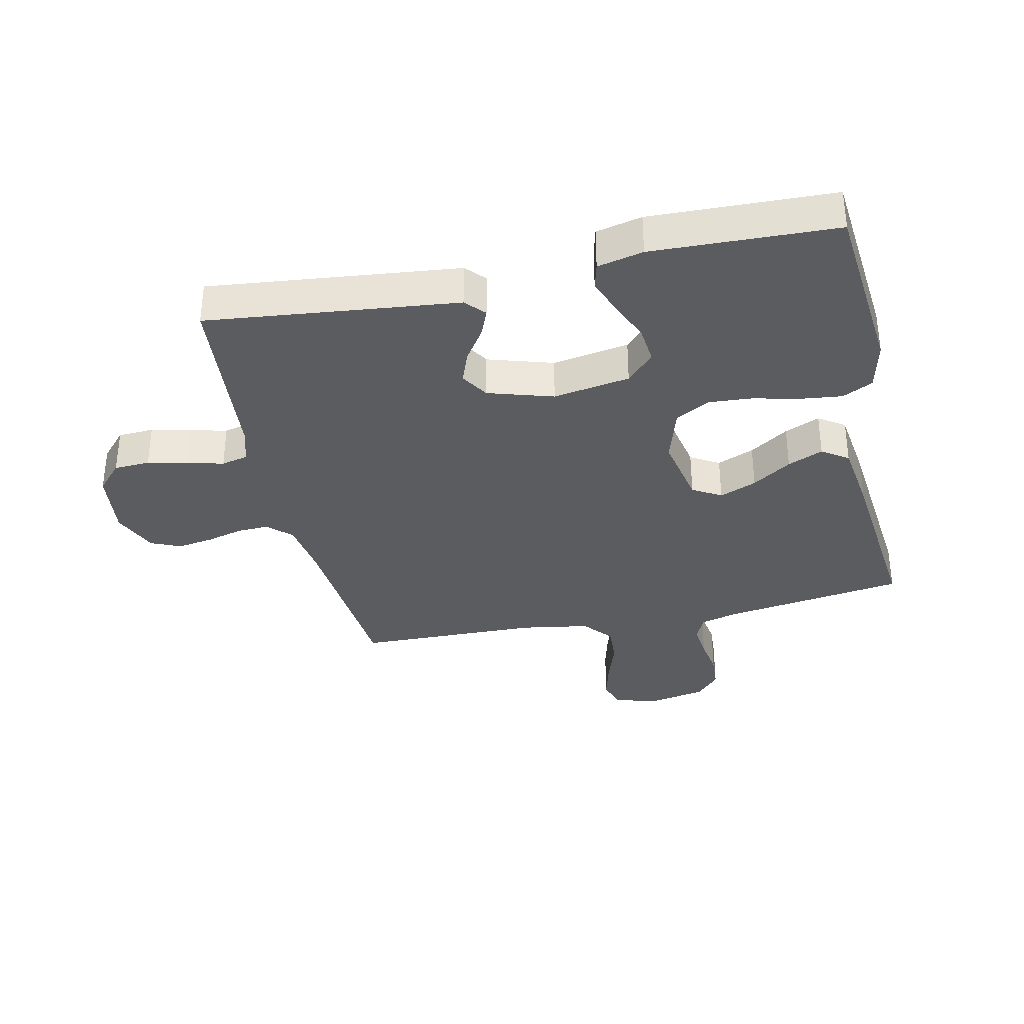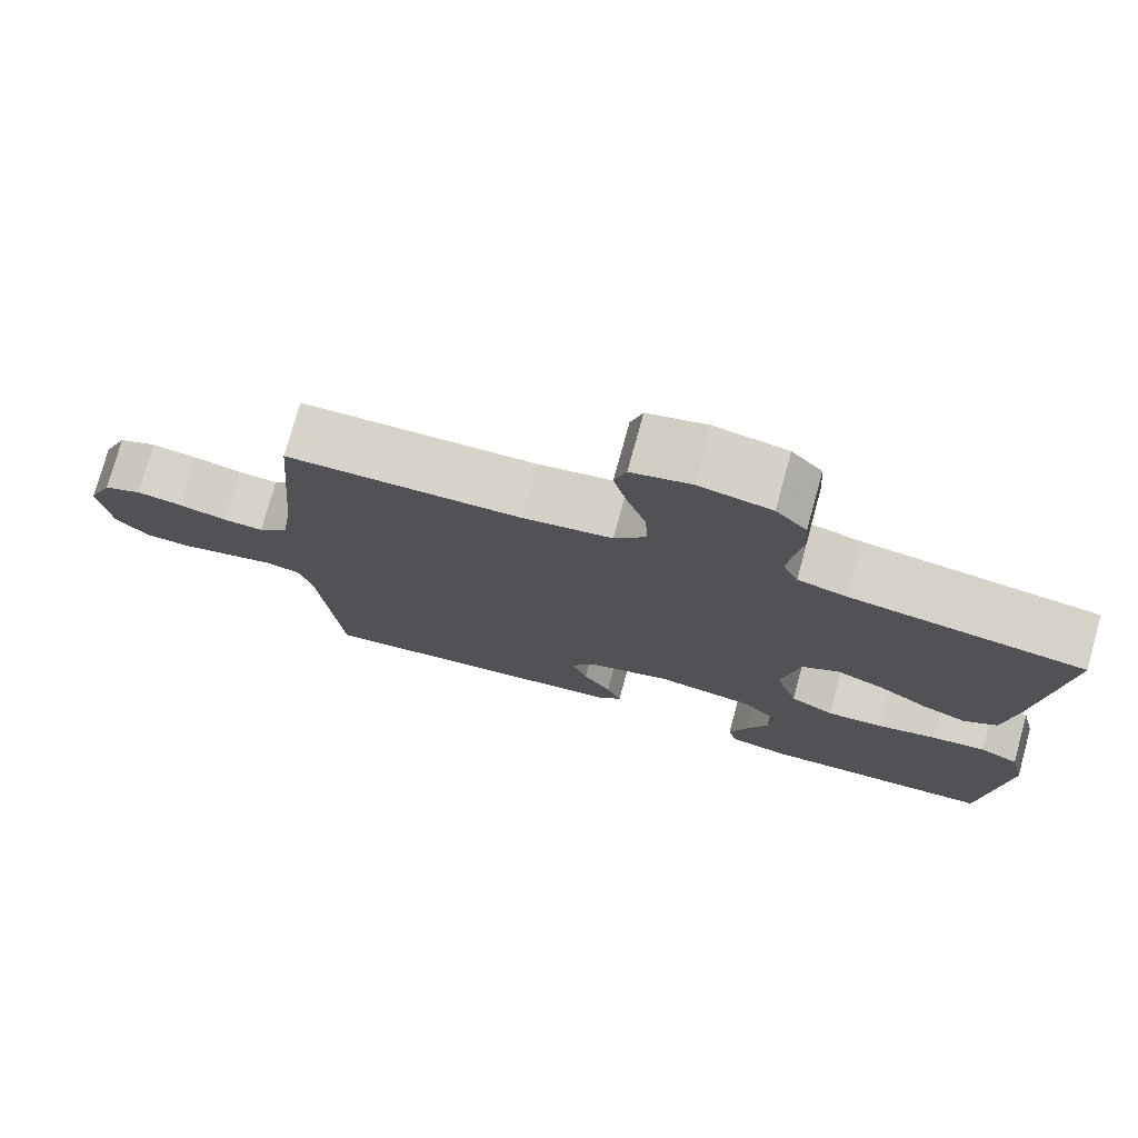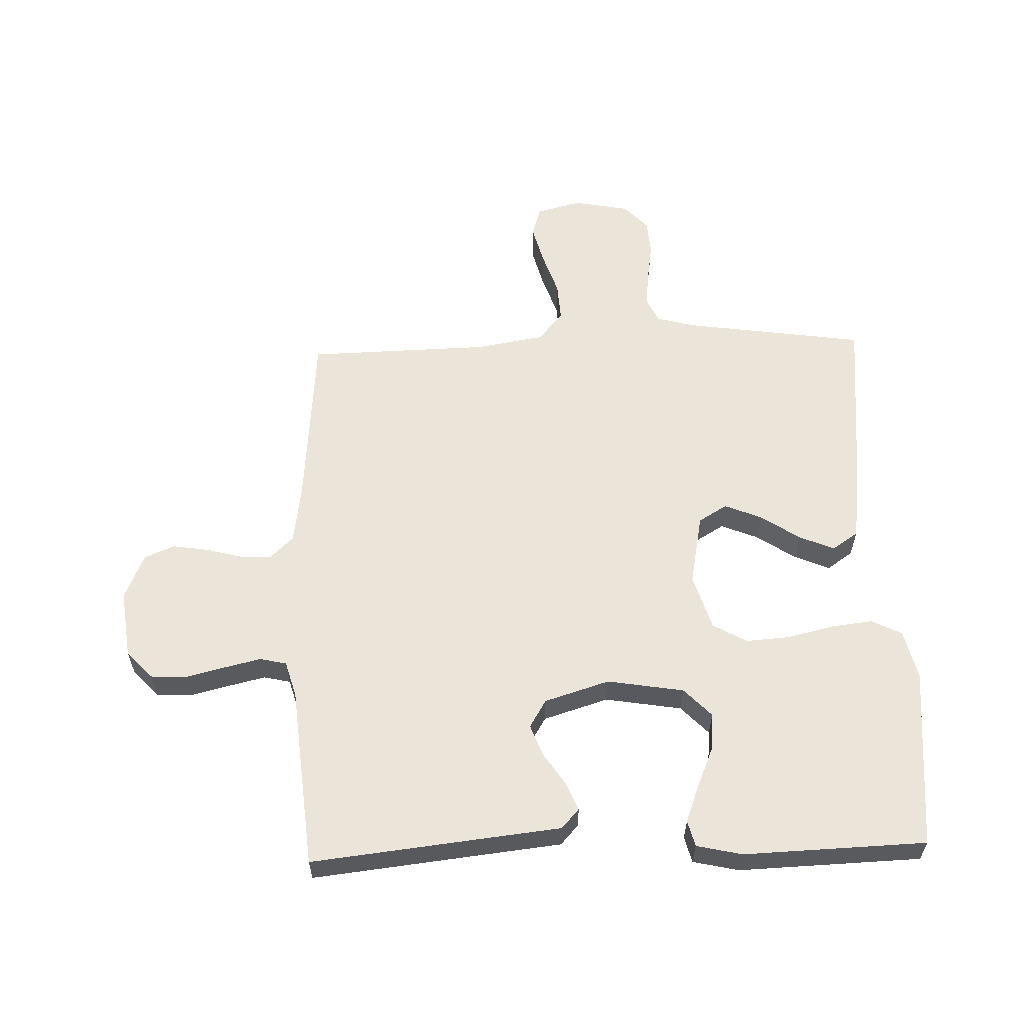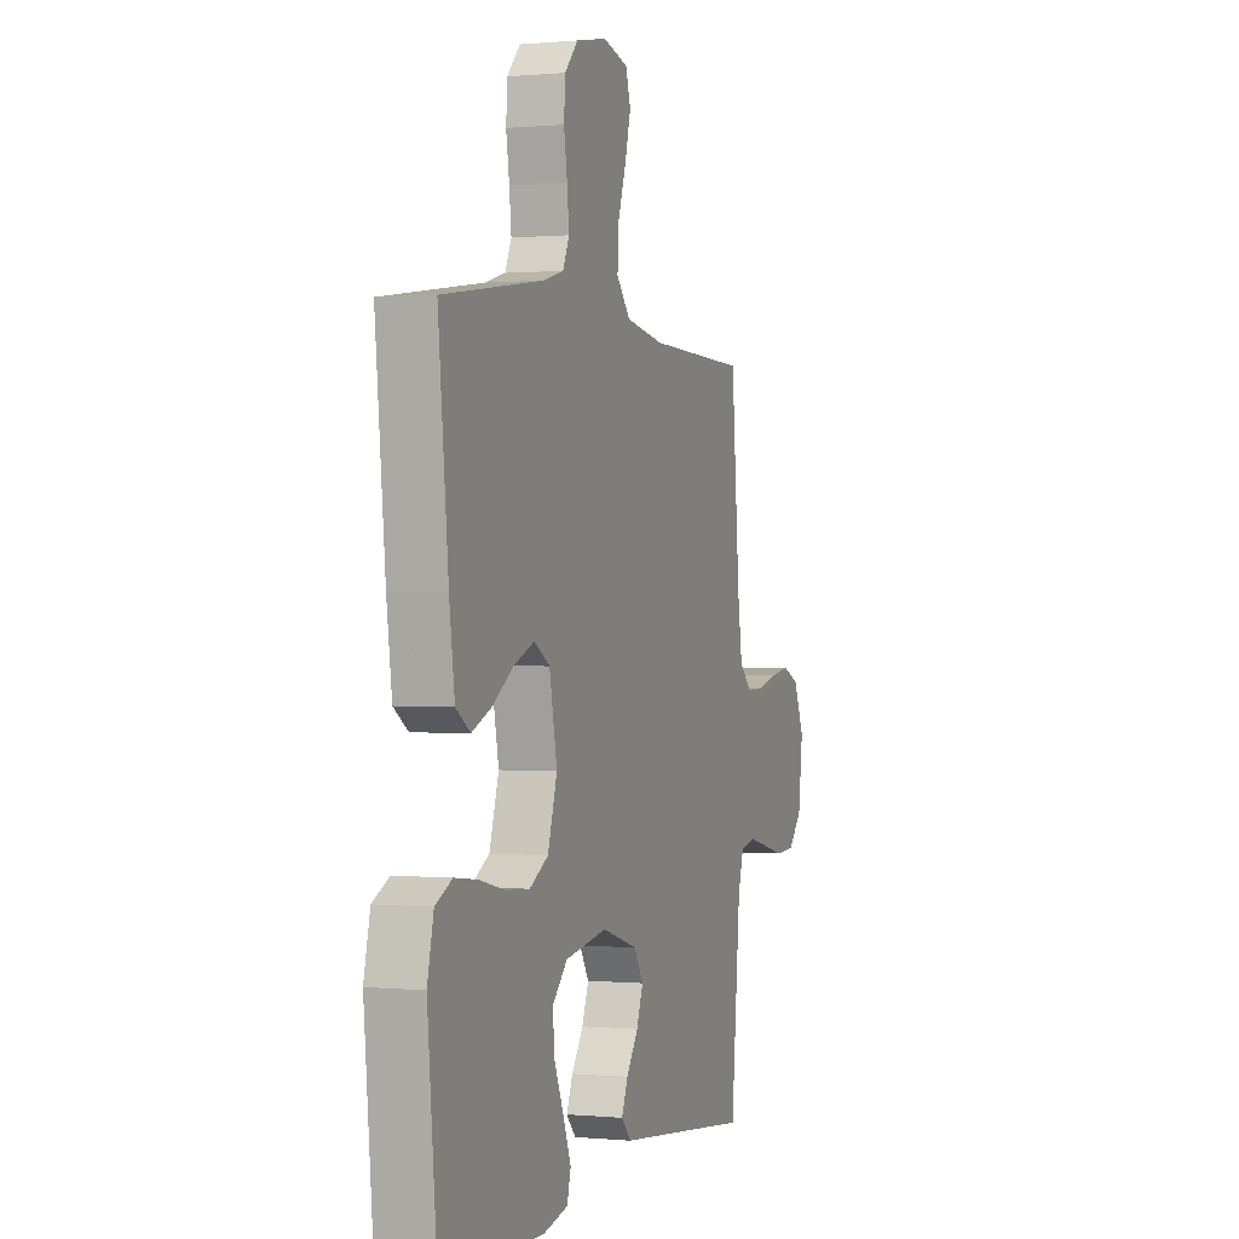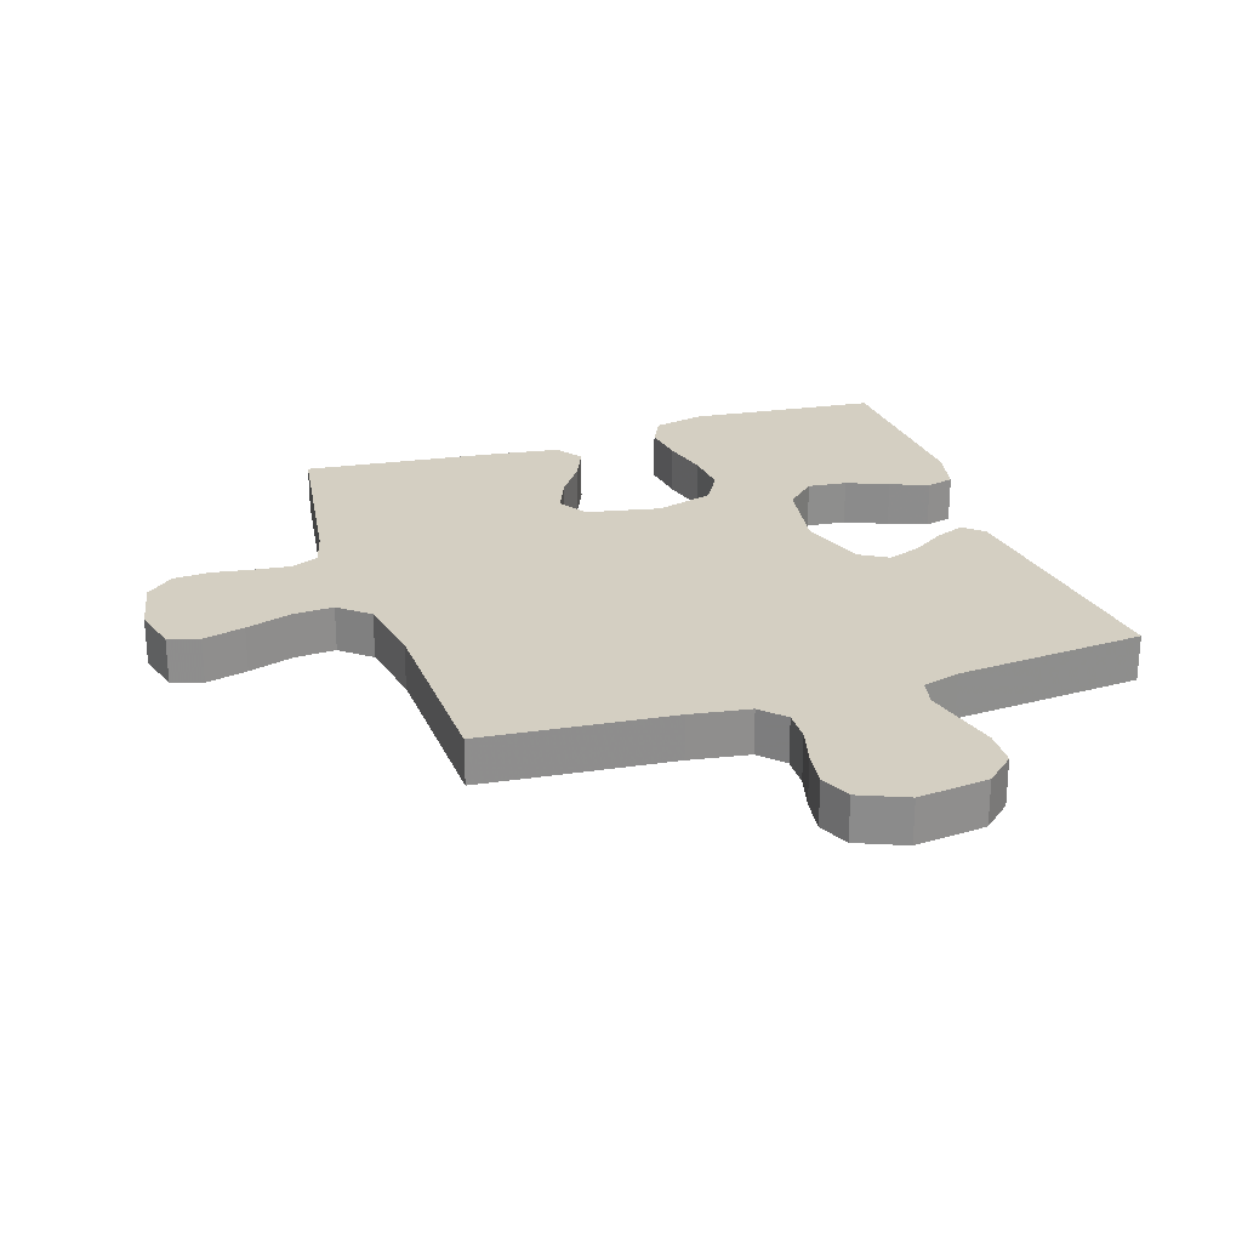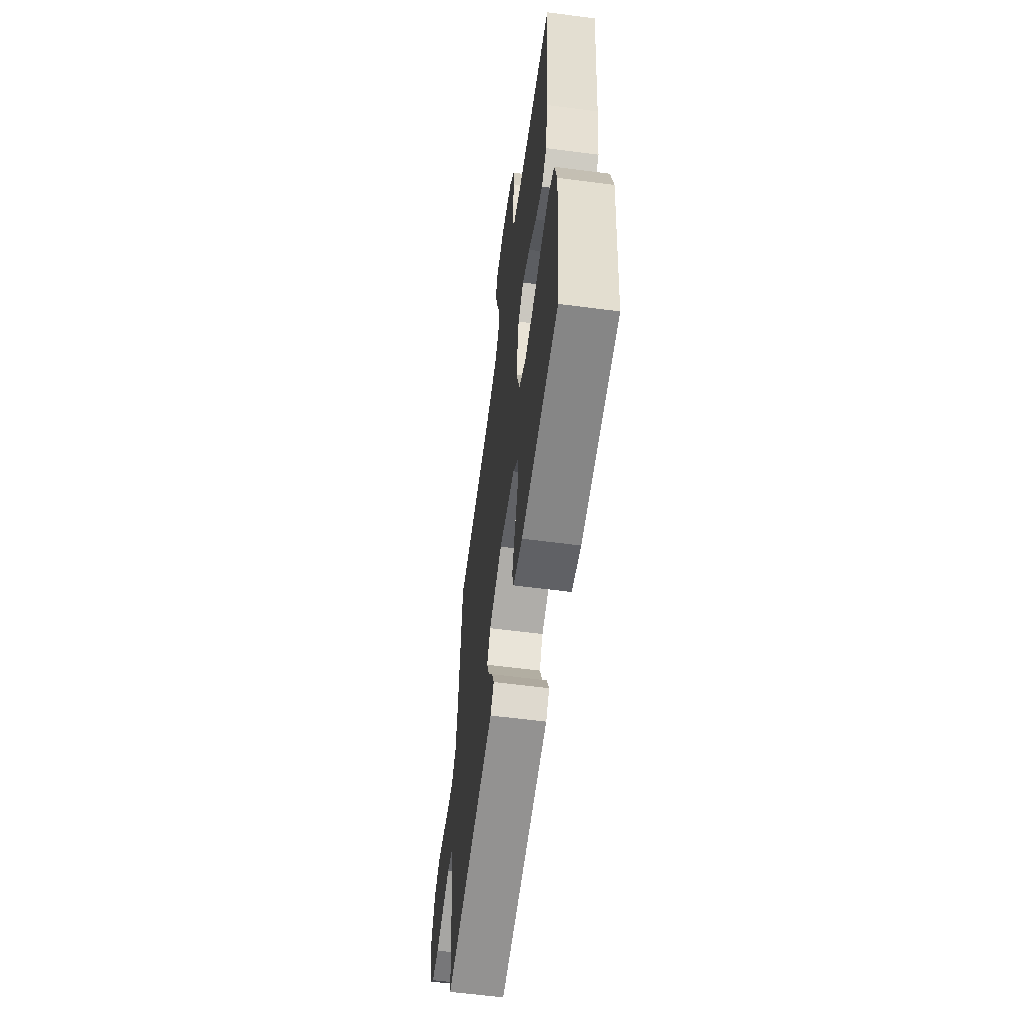
<metadata>
{"format":"obj","ext":"obj","renderer":"f3d","projection":"perspective","resolution":1024,"background":"white","views":[{"elev":-34.4,"azim":-167.6,"up":"+Y"},{"elev":76.1,"azim":-164.6,"up":"+Z"},{"elev":59.0,"azim":178.1,"up":"+Y"},{"elev":0.4,"azim":-70.5,"up":"+Z"},{"elev":25.4,"azim":71.8,"up":"+Y"},{"elev":-60.2,"azim":-97.6,"up":"+Z"}]}
</metadata>
<code>
v 0.5 0.07 0.5
v 0.525 0.07 0.2
v 0.539 0.07 0.105
v 0.577 0.07 0.069
v 0.629 0.07 0.071
v 0.689 0.07 0.087
v 0.748 0.07 0.096
v 0.797 0.07 0.075
v 0.829 0.07 0
v 0.815 0.07 -0.112
v 0.773 0.07 -0.158
v 0.714 0.07 -0.161
v 0.649 0.07 -0.145
v 0.589 0.07 -0.131
v 0.545 0.07 -0.141
v 0.528 0.07 -0.2
v 0.5 0.07 -0.5
v 0.2 0.07 -0.467
v 0.09 0.07 -0.455
v 0.061 0.07 -0.423
v 0.08 0.07 -0.377
v 0.115 0.07 -0.325
v 0.135 0.07 -0.272
v 0.107 0.07 -0.226
v 0 0.07 -0.193
v -0.126 0.07 -0.214
v -0.171 0.07 -0.261
v -0.165 0.07 -0.323
v -0.137 0.07 -0.389
v -0.114 0.07 -0.45
v -0.125 0.07 -0.493
v -0.2 0.07 -0.51
v -0.5 0.07 -0.5
v -0.528 0.07 -0.2
v -0.509 0.07 -0.118
v -0.459 0.07 -0.093
v -0.39 0.07 -0.101
v -0.314 0.07 -0.119
v -0.242 0.07 -0.124
v -0.186 0.07 -0.092
v -0.158 0.07 0
v -0.181 0.07 0.118
v -0.228 0.07 0.146
v -0.289 0.07 0.121
v -0.353 0.07 0.078
v -0.411 0.07 0.053
v -0.454 0.07 0.082
v -0.47 0.07 0.2
v -0.5 0.07 0.5
v -0.2 0.07 0.544
v -0.138 0.07 0.561
v -0.119 0.07 0.603
v -0.125 0.07 0.661
v -0.135 0.07 0.725
v -0.131 0.07 0.784
v -0.092 0.07 0.827
v 0 0.07 0.845
v 0.075 0.07 0.826
v 0.09 0.07 0.777
v 0.073 0.07 0.711
v 0.049 0.07 0.639
v 0.045 0.07 0.574
v 0.086 0.07 0.526
v 0.2 0.07 0.507
v 0.5 0 0.5
v 0.525 0 0.2
v 0.539 0 0.105
v 0.577 0 0.069
v 0.629 0 0.071
v 0.689 0 0.087
v 0.748 0 0.096
v 0.797 0 0.075
v 0.829 0 0
v 0.815 0 -0.112
v 0.773 0 -0.158
v 0.714 0 -0.161
v 0.649 0 -0.145
v 0.589 0 -0.131
v 0.545 0 -0.141
v 0.528 0 -0.2
v 0.5 0 -0.5
v 0.2 0 -0.467
v 0.09 0 -0.455
v 0.061 0 -0.423
v 0.08 0 -0.377
v 0.115 0 -0.325
v 0.135 0 -0.272
v 0.107 0 -0.226
v 0 0 -0.193
v -0.126 0 -0.214
v -0.171 0 -0.261
v -0.165 0 -0.323
v -0.137 0 -0.389
v -0.114 0 -0.45
v -0.125 0 -0.493
v -0.2 0 -0.51
v -0.5 0 -0.5
v -0.528 0 -0.2
v -0.509 0 -0.118
v -0.459 0 -0.093
v -0.39 0 -0.101
v -0.314 0 -0.119
v -0.242 0 -0.124
v -0.186 0 -0.092
v -0.158 0 0
v -0.181 0 0.118
v -0.228 0 0.146
v -0.289 0 0.121
v -0.353 0 0.078
v -0.411 0 0.053
v -0.454 0 0.082
v -0.47 0 0.2
v -0.5 0 0.5
v -0.2 0 0.544
v -0.138 0 0.561
v -0.119 0 0.603
v -0.125 0 0.661
v -0.135 0 0.725
v -0.131 0 0.784
v -0.092 0 0.827
v 0 0 0.845
v 0.075 0 0.826
v 0.09 0 0.777
v 0.073 0 0.711
v 0.049 0 0.639
v 0.045 0 0.574
v 0.086 0 0.526
v 0.2 0 0.507
f 59 60 61
f 58 59 61
f 57 58 61
f 56 57 61
f 55 56 61
f 54 55 61
f 53 54 61
f 52 53 61 62
f 51 52 62 63
f 48 49 50
f 47 48 50
f 46 47 50
f 45 46 50
f 44 45 50
f 51 63 64
f 50 51 64
f 44 50 64
f 43 44 64
f 36 37 38
f 35 36 38
f 34 35 38
f 33 34 38
f 32 33 38
f 31 32 38
f 30 31 38
f 29 30 38
f 28 29 38
f 27 28 38 39
f 26 27 39 40
f 20 21 22
f 19 20 22
f 18 19 22
f 18 22 23
f 17 18 23
f 16 17 23
f 15 16 23 24
f 11 12 13
f 10 11 13
f 9 10 13
f 8 9 13
f 7 8 13
f 6 7 13
f 5 6 13
f 4 5 13 14
f 15 24 25
f 14 15 25
f 4 14 25
f 3 4 25
f 64 1 2
f 43 64 2
f 42 43 2
f 2 3 25
f 42 2 25
f 41 42 25
f 25 26 40 41
f 125 124 123
f 125 123 122
f 125 122 121
f 125 121 120
f 125 120 119
f 125 119 118
f 125 118 117
f 126 125 117 116
f 127 126 116 115
f 114 113 112
f 114 112 111
f 114 111 110
f 114 110 109
f 114 109 108
f 128 127 115
f 128 115 114
f 128 114 108
f 128 108 107
f 102 101 100
f 102 100 99
f 102 99 98
f 102 98 97
f 102 97 96
f 102 96 95
f 102 95 94
f 102 94 93
f 102 93 92
f 103 102 92 91
f 104 103 91 90
f 86 85 84
f 86 84 83
f 86 83 82
f 87 86 82
f 87 82 81
f 87 81 80
f 88 87 80 79
f 77 76 75
f 77 75 74
f 77 74 73
f 77 73 72
f 77 72 71
f 77 71 70
f 77 70 69
f 78 77 69 68
f 89 88 79
f 89 79 78
f 89 78 68
f 89 68 67
f 66 65 128
f 66 128 107
f 66 107 106
f 89 67 66
f 89 66 106
f 89 106 105
f 105 104 90 89
f 1 65 66 2
f 2 66 67 3
f 3 67 68 4
f 4 68 69 5
f 5 69 70 6
f 6 70 71 7
f 7 71 72 8
f 8 72 73 9
f 9 73 74 10
f 10 74 75 11
f 11 75 76 12
f 12 76 77 13
f 13 77 78 14
f 14 78 79 15
f 15 79 80 16
f 16 80 81 17
f 17 81 82 18
f 18 82 83 19
f 19 83 84 20
f 20 84 85 21
f 21 85 86 22
f 22 86 87 23
f 23 87 88 24
f 24 88 89 25
f 25 89 90 26
f 26 90 91 27
f 27 91 92 28
f 28 92 93 29
f 29 93 94 30
f 30 94 95 31
f 31 95 96 32
f 32 96 97 33
f 33 97 98 34
f 34 98 99 35
f 35 99 100 36
f 36 100 101 37
f 37 101 102 38
f 38 102 103 39
f 39 103 104 40
f 40 104 105 41
f 41 105 106 42
f 42 106 107 43
f 43 107 108 44
f 44 108 109 45
f 45 109 110 46
f 46 110 111 47
f 47 111 112 48
f 48 112 113 49
f 49 113 114 50
f 50 114 115 51
f 51 115 116 52
f 52 116 117 53
f 53 117 118 54
f 54 118 119 55
f 55 119 120 56
f 56 120 121 57
f 57 121 122 58
f 58 122 123 59
f 59 123 124 60
f 60 124 125 61
f 61 125 126 62
f 62 126 127 63
f 63 127 128 64
f 64 128 65 1

</code>
